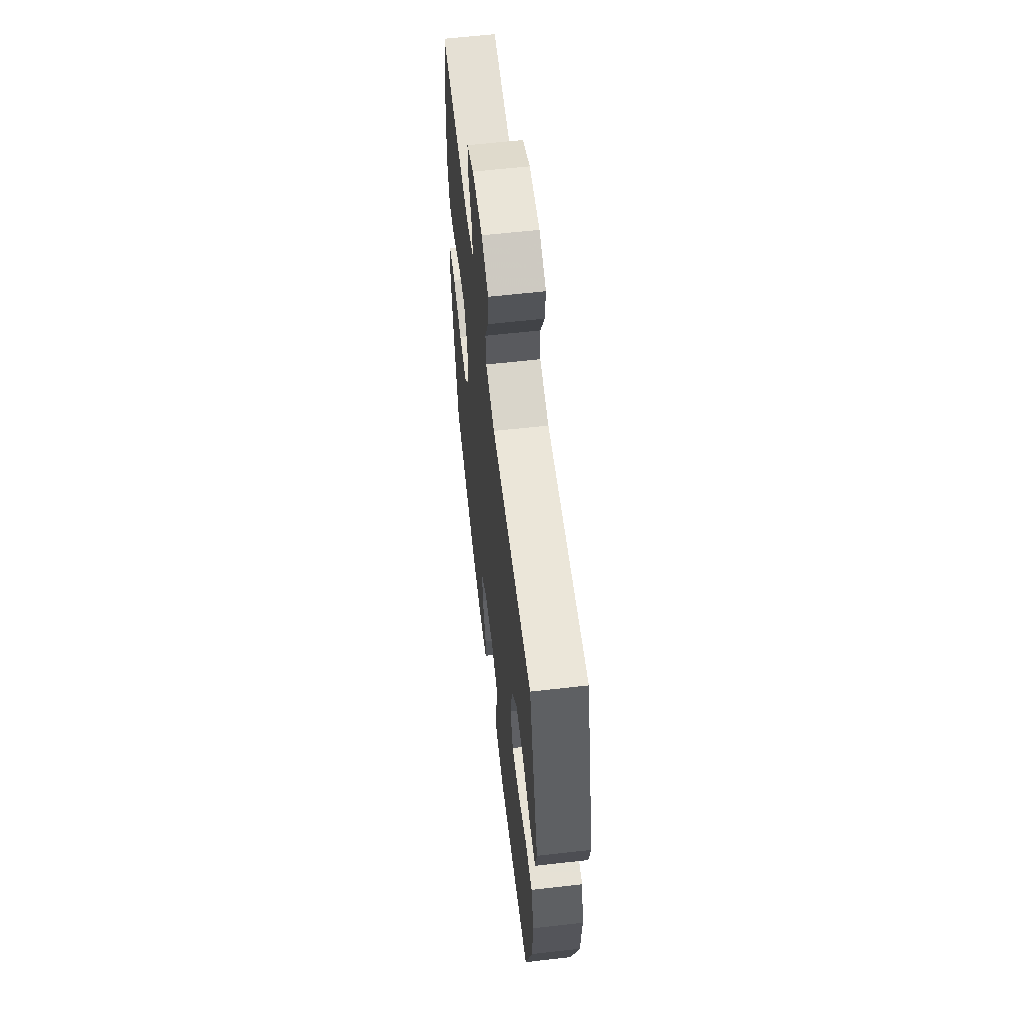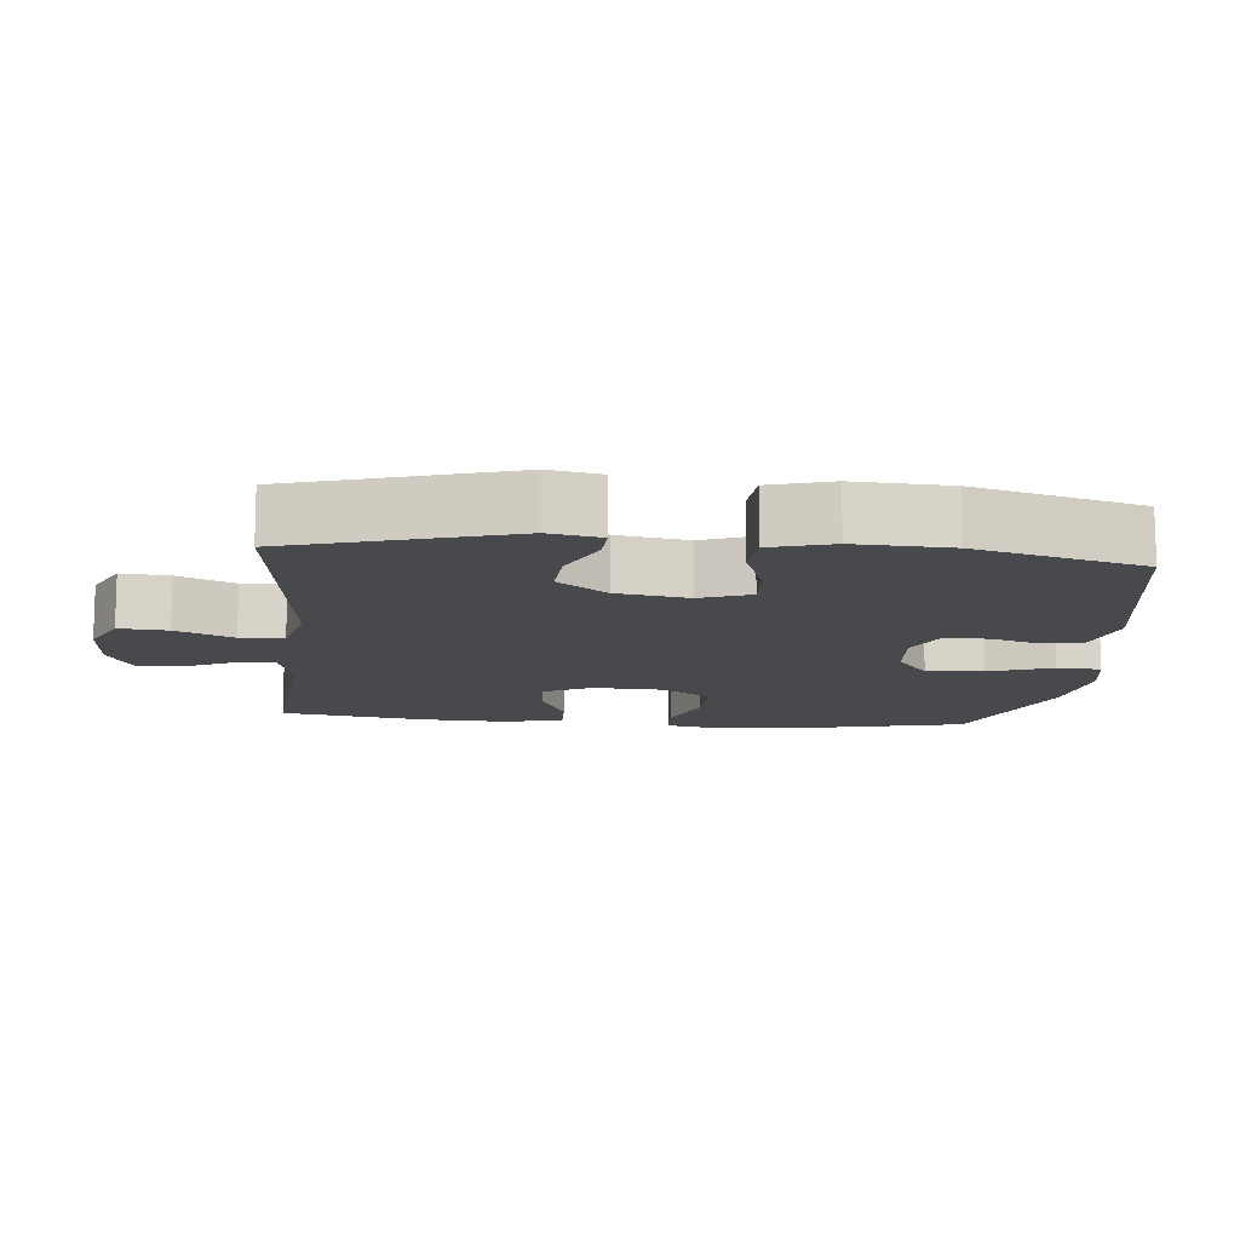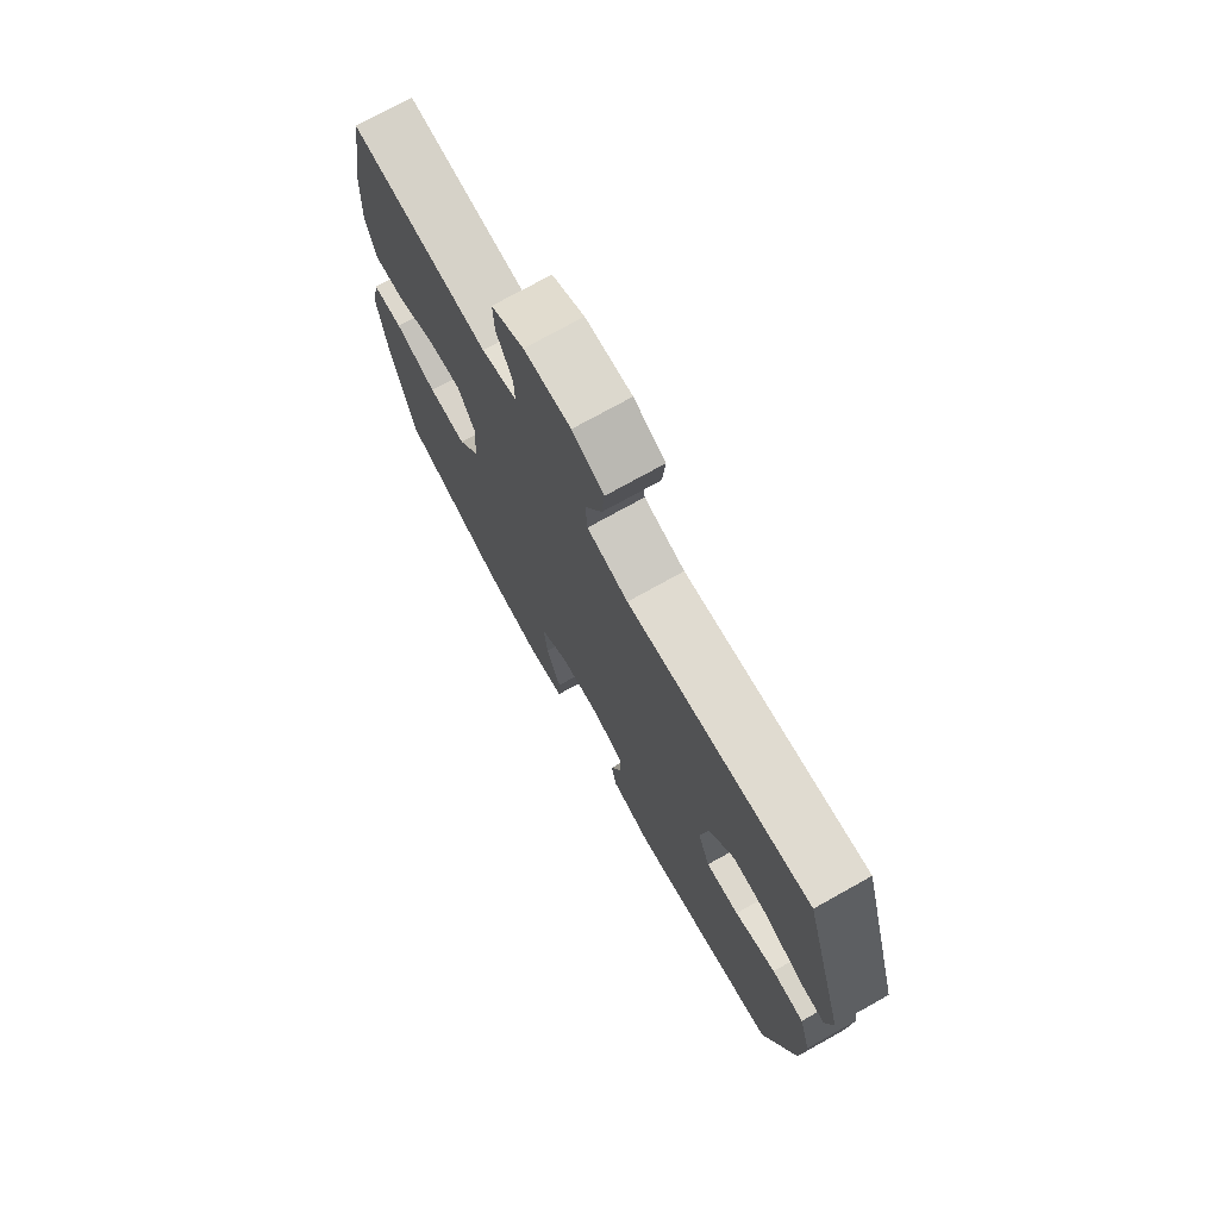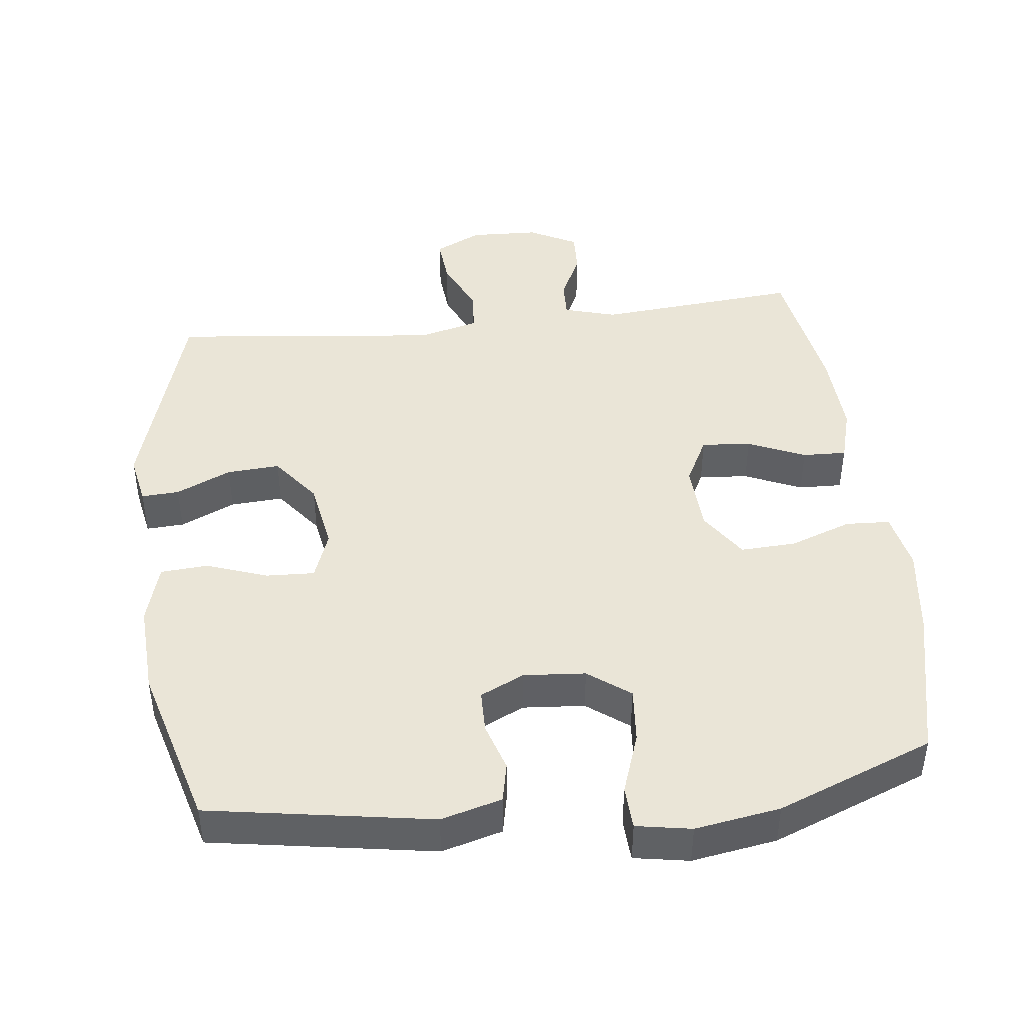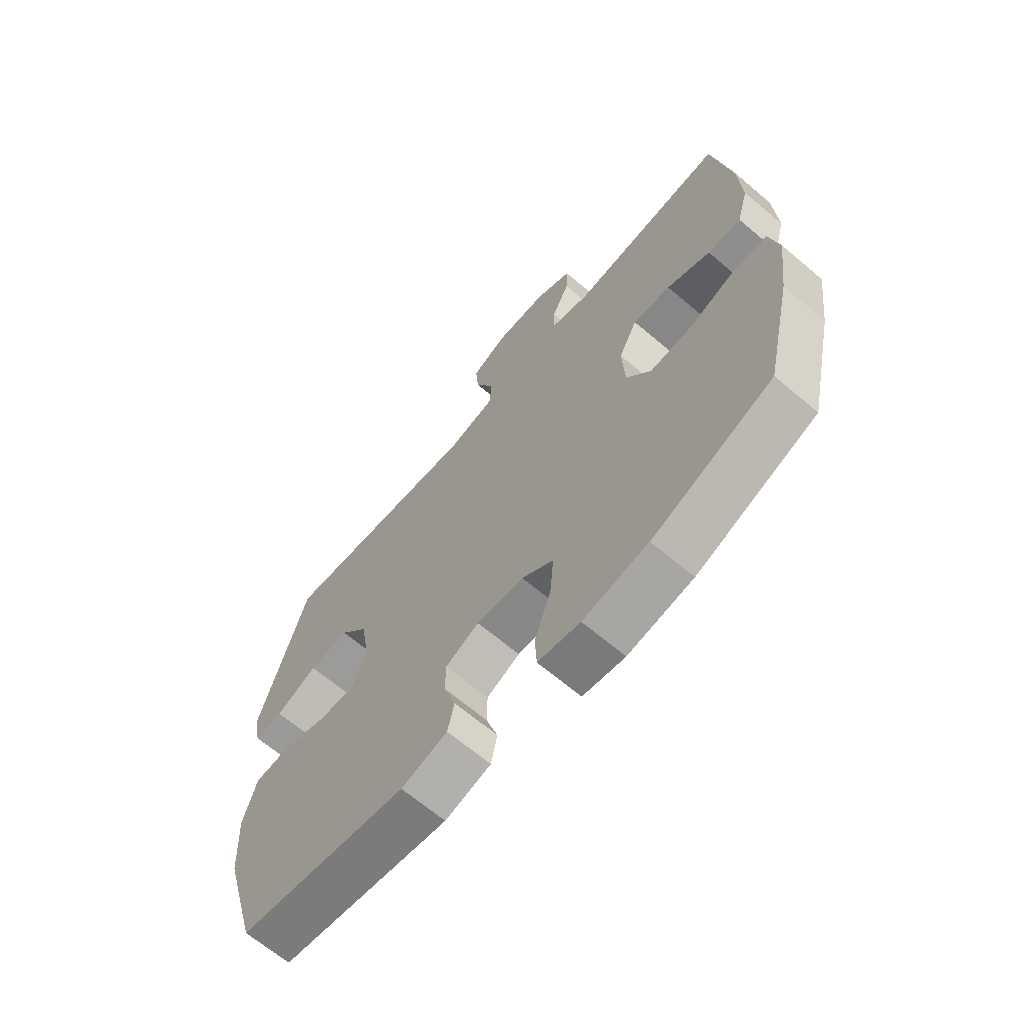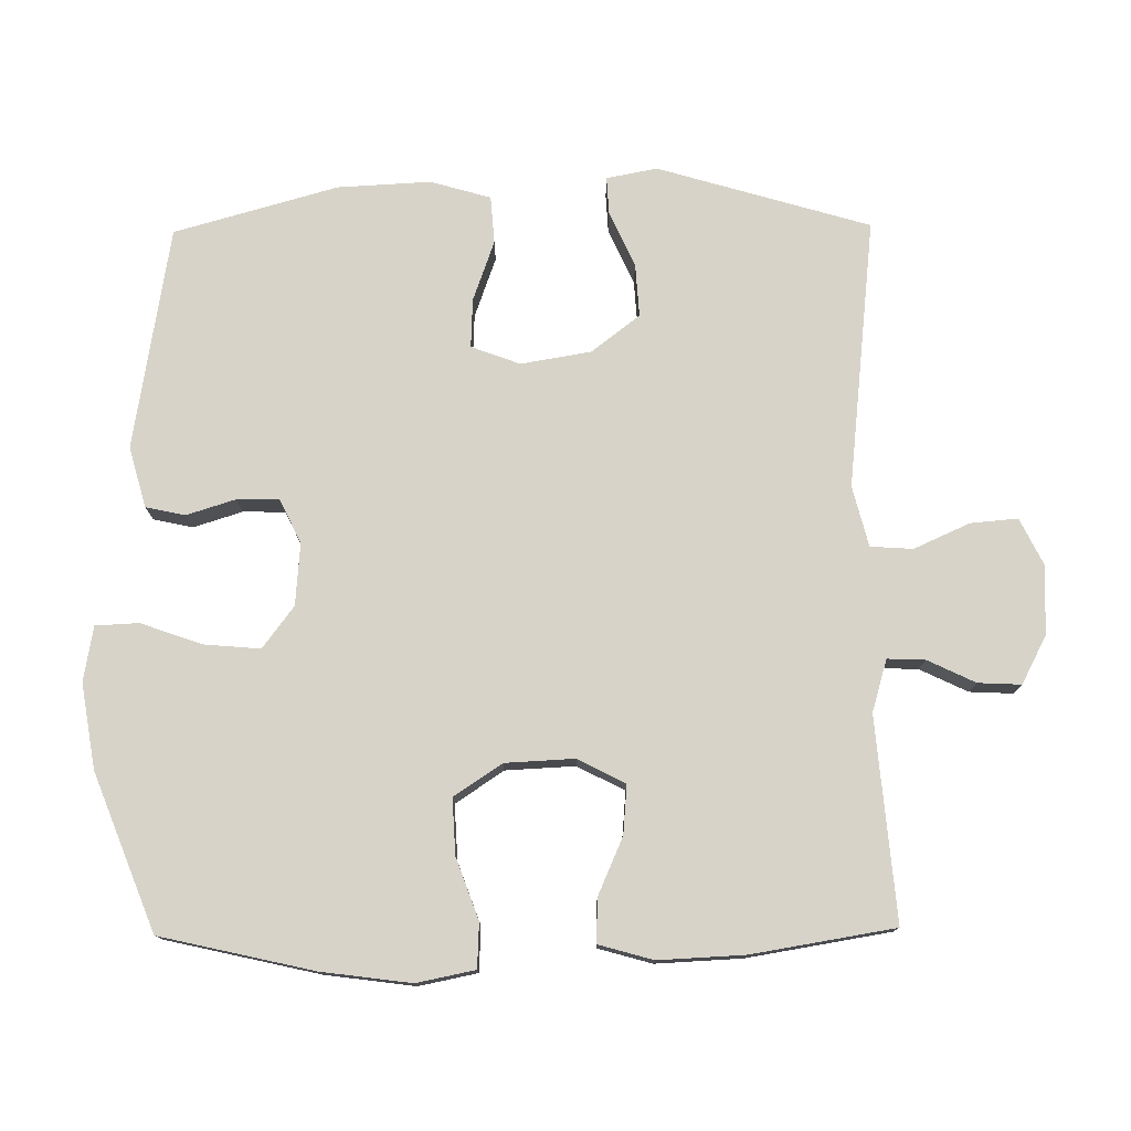
<metadata>
{"format":"obj","ext":"obj","renderer":"f3d","projection":"perspective","resolution":1024,"background":"white","views":[{"elev":60.9,"azim":83.4,"up":"+Z"},{"elev":-12.4,"azim":84.7,"up":"+Y"},{"elev":74.1,"azim":60.8,"up":"+Z"},{"elev":44.1,"azim":173.3,"up":"+Y"},{"elev":-66.6,"azim":-130.3,"up":"+Z"},{"elev":76.9,"azim":-90.6,"up":"+Y"}]}
</metadata>
<code>
v -0.5 0.07 0.5
v -0.208 0.07 0.475
v -0.133 0.07 0.497
v -0.135 0.07 0.551
v -0.168 0.07 0.62
v -0.171 0.07 0.682
v -0.102 0.07 0.718
v -0.003 0.07 0.722
v 0.064 0.07 0.689
v 0.058 0.07 0.621
v 0.022 0.07 0.541
v 0.026 0.07 0.48
v 0.113 0.07 0.458
v 0.5 0.07 0.5
v 0.59 0.07 0.195
v 0.576 0.07 0.122
v 0.522 0.07 0.125
v 0.443 0.07 0.161
v 0.367 0.07 0.166
v 0.314 0.07 0.097
v 0.297 0.07 -0.004
v 0.323 0.07 -0.074
v 0.393 0.07 -0.071
v 0.48 0.07 -0.04
v 0.548 0.07 -0.045
v 0.573 0.07 -0.132
v 0.566 0.07 -0.265
v 0.5 0.07 -0.5
v 0.18 0.07 -0.553
v 0.093 0.07 -0.529
v 0.081 0.07 -0.472
v 0.103 0.07 -0.402
v 0.102 0.07 -0.341
v 0.039 0.07 -0.311
v -0.05 0.07 -0.318
v -0.11 0.07 -0.363
v -0.103 0.07 -0.443
v -0.072 0.07 -0.532
v -0.075 0.07 -0.594
v -0.154 0.07 -0.608
v -0.276 0.07 -0.588
v -0.5 0.07 -0.5
v -0.55 0.07 -0.28
v -0.567 0.07 -0.151
v -0.55 0.07 -0.067
v -0.486 0.07 -0.064
v -0.398 0.07 -0.096
v -0.318 0.07 -0.1
v -0.272 0.07 -0.031
v -0.267 0.07 0.069
v -0.302 0.07 0.137
v -0.373 0.07 0.131
v -0.455 0.07 0.095
v -0.518 0.07 0.093
v -0.54 0.07 0.171
v -0.534 0.07 0.295
v -0.5 0 0.5
v -0.208 0 0.475
v -0.133 0 0.497
v -0.135 0 0.551
v -0.168 0 0.62
v -0.171 0 0.682
v -0.102 0 0.718
v -0.003 0 0.722
v 0.064 0 0.689
v 0.058 0 0.621
v 0.022 0 0.541
v 0.026 0 0.48
v 0.113 0 0.458
v 0.5 0 0.5
v 0.59 0 0.195
v 0.576 0 0.122
v 0.522 0 0.125
v 0.443 0 0.161
v 0.367 0 0.166
v 0.314 0 0.097
v 0.297 0 -0.004
v 0.323 0 -0.074
v 0.393 0 -0.071
v 0.48 0 -0.04
v 0.548 0 -0.045
v 0.573 0 -0.132
v 0.566 0 -0.265
v 0.5 0 -0.5
v 0.18 0 -0.553
v 0.093 0 -0.529
v 0.081 0 -0.472
v 0.103 0 -0.402
v 0.102 0 -0.341
v 0.039 0 -0.311
v -0.05 0 -0.318
v -0.11 0 -0.363
v -0.103 0 -0.443
v -0.072 0 -0.532
v -0.075 0 -0.594
v -0.154 0 -0.608
v -0.276 0 -0.588
v -0.5 0 -0.5
v -0.55 0 -0.28
v -0.567 0 -0.151
v -0.55 0 -0.067
v -0.486 0 -0.064
v -0.398 0 -0.096
v -0.318 0 -0.1
v -0.272 0 -0.031
v -0.267 0 0.069
v -0.302 0 0.137
v -0.373 0 0.131
v -0.455 0 0.095
v -0.518 0 0.093
v -0.54 0 0.171
v -0.534 0 0.295
f 56 1 2
f 55 56 2
f 54 55 2
f 53 54 2
f 52 53 2
f 51 52 2 3
f 50 51 3
f 49 50 3
f 45 46 47
f 44 45 47
f 43 44 47
f 42 43 47
f 41 42 47
f 40 41 47
f 39 40 47
f 38 39 47
f 37 38 47
f 36 37 47 48
f 35 36 48 49
f 30 31 32
f 29 30 32
f 28 29 32
f 27 28 32
f 26 27 32
f 25 26 32
f 24 25 32
f 23 24 32
f 22 23 32 33
f 21 22 33 34
f 16 17 18
f 15 16 18
f 14 15 18
f 13 14 18
f 12 13 18 19
f 9 10 11
f 8 9 11
f 7 8 11
f 6 7 11
f 5 6 11
f 4 5 11
f 3 4 11 12
f 49 3 12
f 35 49 12
f 34 35 12
f 21 34 12
f 20 21 12
f 12 19 20
f 58 57 112
f 58 112 111
f 58 111 110
f 58 110 109
f 58 109 108
f 59 58 108 107
f 59 107 106
f 59 106 105
f 103 102 101
f 103 101 100
f 103 100 99
f 103 99 98
f 103 98 97
f 103 97 96
f 103 96 95
f 103 95 94
f 103 94 93
f 104 103 93 92
f 105 104 92 91
f 88 87 86
f 88 86 85
f 88 85 84
f 88 84 83
f 88 83 82
f 88 82 81
f 88 81 80
f 88 80 79
f 89 88 79 78
f 90 89 78 77
f 74 73 72
f 74 72 71
f 74 71 70
f 74 70 69
f 75 74 69 68
f 67 66 65
f 67 65 64
f 67 64 63
f 67 63 62
f 67 62 61
f 67 61 60
f 68 67 60 59
f 68 59 105
f 68 105 91
f 68 91 90
f 68 90 77
f 68 77 76
f 76 75 68
f 1 57 58 2
f 2 58 59 3
f 3 59 60 4
f 4 60 61 5
f 5 61 62 6
f 6 62 63 7
f 7 63 64 8
f 8 64 65 9
f 9 65 66 10
f 10 66 67 11
f 11 67 68 12
f 12 68 69 13
f 13 69 70 14
f 14 70 71 15
f 15 71 72 16
f 16 72 73 17
f 17 73 74 18
f 18 74 75 19
f 19 75 76 20
f 20 76 77 21
f 21 77 78 22
f 22 78 79 23
f 23 79 80 24
f 24 80 81 25
f 25 81 82 26
f 26 82 83 27
f 27 83 84 28
f 28 84 85 29
f 29 85 86 30
f 30 86 87 31
f 31 87 88 32
f 32 88 89 33
f 33 89 90 34
f 34 90 91 35
f 35 91 92 36
f 36 92 93 37
f 37 93 94 38
f 38 94 95 39
f 39 95 96 40
f 40 96 97 41
f 41 97 98 42
f 42 98 99 43
f 43 99 100 44
f 44 100 101 45
f 45 101 102 46
f 46 102 103 47
f 47 103 104 48
f 48 104 105 49
f 49 105 106 50
f 50 106 107 51
f 51 107 108 52
f 52 108 109 53
f 53 109 110 54
f 54 110 111 55
f 55 111 112 56
f 56 112 57 1

</code>
